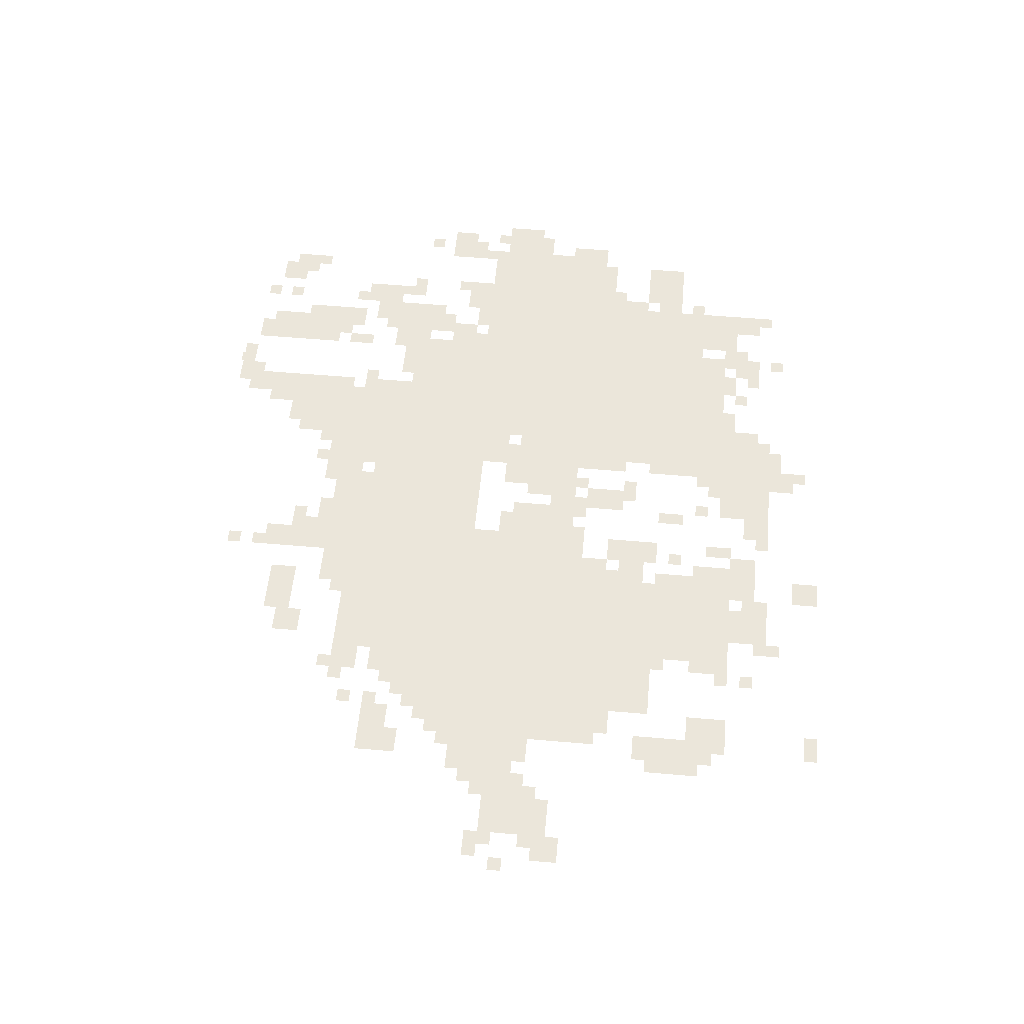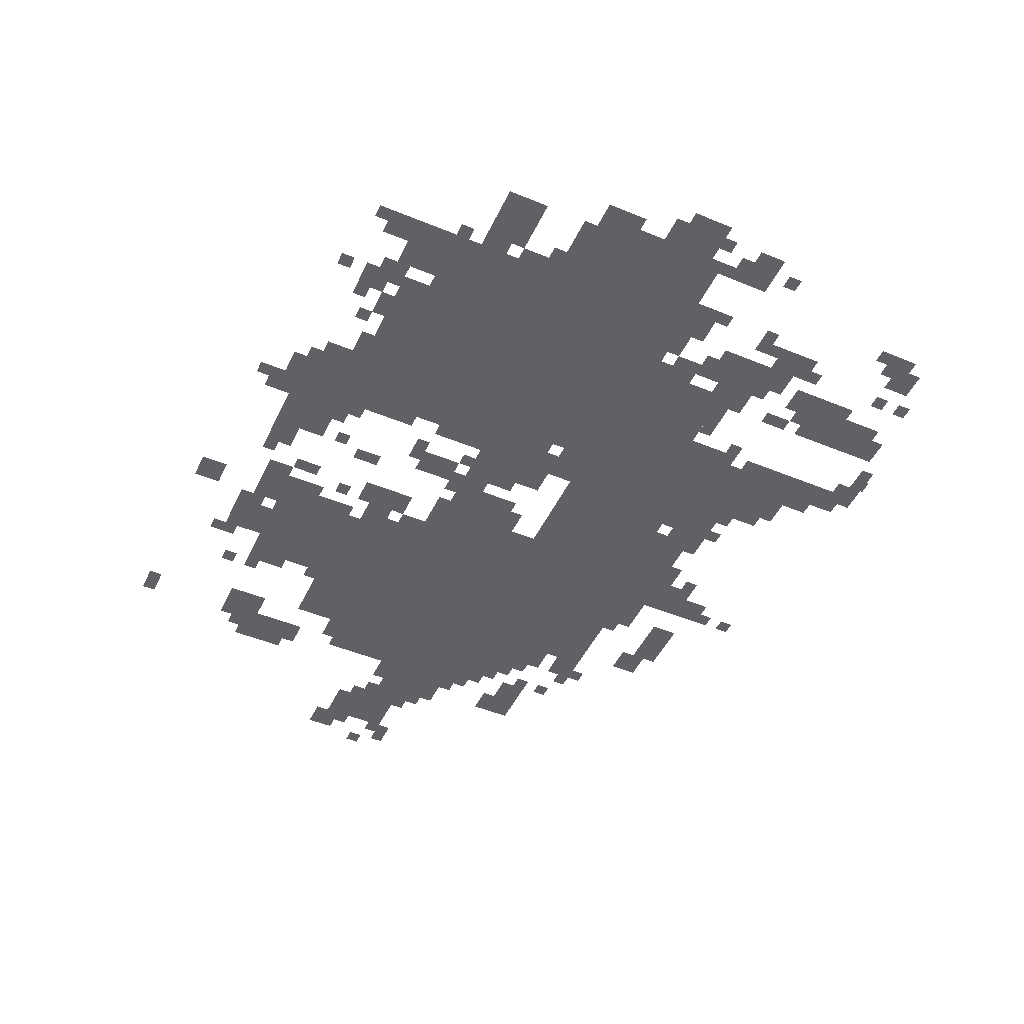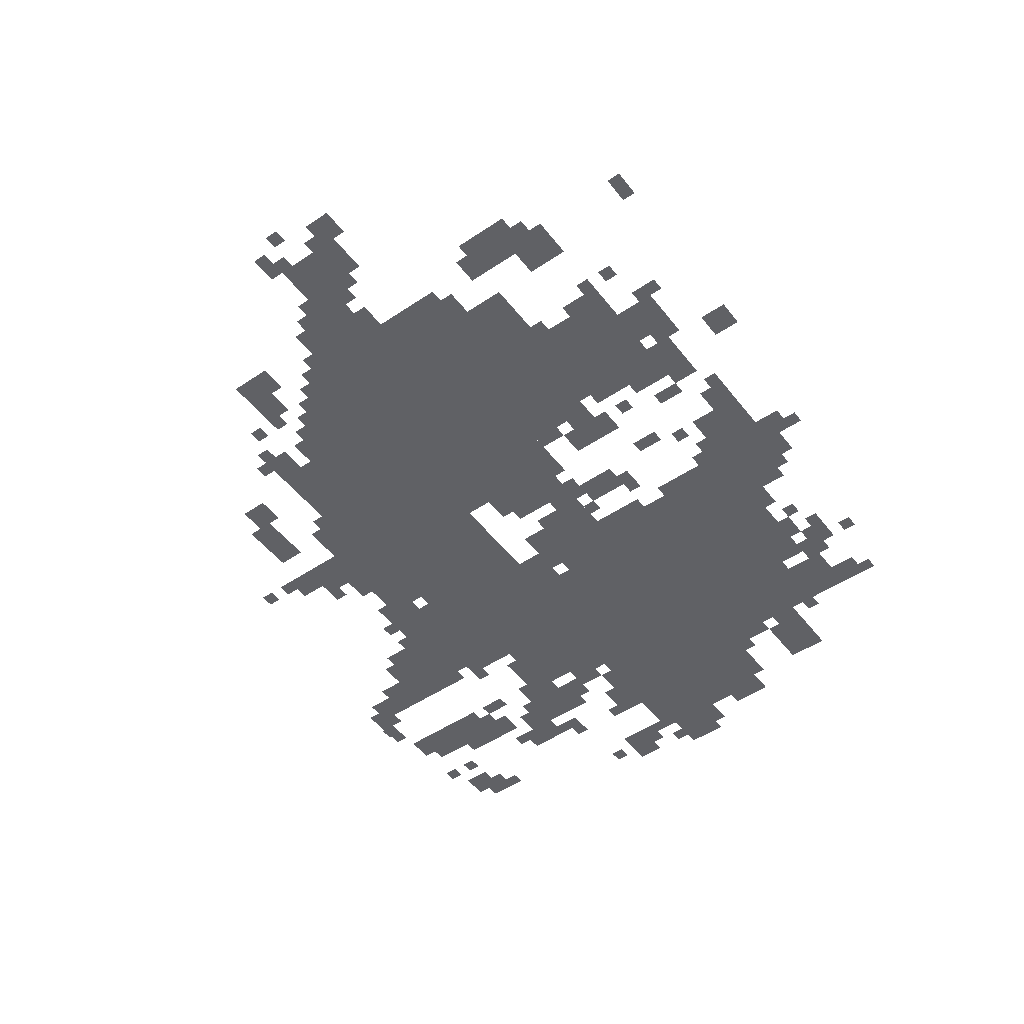
<metadata>
{"format":"obj","ext":"obj","renderer":"f3d","projection":"perspective","resolution":1024,"background":"white","views":[{"elev":54.7,"azim":95.3,"up":"+Z"},{"elev":-48.1,"azim":-114.8,"up":"+Z"},{"elev":-49.9,"azim":126.5,"up":"+Z"}]}
</metadata>
<code>
g xiafei-mesh
v -1280 902 0
v -1280 1350 0
v -1600 1350 0
v -1600 902 0
v -448 838 0
v -448 1158 0
v -864 1158 0
v -864 838 0
v -1280 486 0
v -1280 902 0
v -1600 902 0
v -1600 486 0
v -864 422 0
v -864 710 0
v -1280 710 0
v -1280 422 0
v -448 550 0
v -448 838 0
v -864 838 0
v -864 550 0
v -1600 678 0
v -1600 1030 0
v -1920 1030 0
v -1920 678 0
v -608 1158 0
v -608 1382 0
v -832 1382 0
v -832 1158 0
v -576 390 0
v -576 550 0
v -864 550 0
v -864 390 0
v -864 774 0
v -864 998 0
v -992 998 0
v -992 774 0
v -1632 1190 0
v -1632 1382 0
v -1760 1382 0
v -1760 1190 0
v -1216 1158 0
v -1216 1510 0
v -1280 1510 0
v -1280 1158 0
v -1216 806 0
v -1216 1158 0
v -1280 1158 0
v -1280 806 0
v -352 838 0
v -352 1062 0
v -448 1062 0
v -448 838 0
v -1056 1350 0
v -1056 1478 0
v -1216 1478 0
v -1216 1350 0
v -1280 326 0
v -1280 486 0
v -1408 486 0
v -1408 326 0
v -1632 1030 0
v -1632 1190 0
v -1760 1190 0
v -1760 1030 0
v -1280 166 0
v -1280 326 0
v -1408 326 0
v -1408 166 0
v -352 646 0
v -352 838 0
v -448 838 0
v -448 646 0
v -1120 774 0
v -1120 966 0
v -1216 966 0
v -1216 774 0
v -96 806 0
v -96 934 0
v -224 934 0
v -224 806 0
v -224 742 0
v -224 870 0
v -352 870 0
v -352 742 0
v -1024 326 0
v -1024 390 0
v -1280 390 0
v -1280 326 0
v -768 326 0
v -768 390 0
v -1024 390 0
v -1024 326 0
v -1632 390 0
v -1632 550 0
v -1728 550 0
v -1728 390 0
v -1792 1126 0
v -1792 1222 0
v -1920 1222 0
v -1920 1126 0
v -1952 710 0
v -1952 806 0
v -2047 806 0
v -2047 710 0
v -672 1382 0
v -672 1478 0
v -768 1478 0
v -768 1382 0
v -896 1062 0
v -896 1190 0
v -960 1190 0
v -960 1062 0
v -800 1382 0
v -800 1446 0
v -928 1446 0
v -928 1382 0
v -288 486 0
v -288 550 0
v -416 550 0
v -416 486 0
v -672 198 0
v -672 262 0
v -800 262 0
v -800 198 0
v -1568 134 0
v -1568 262 0
v -1632 262 0
v -1632 134 0
v -992 902 0
v -992 966 0
v -1120 966 0
v -1120 902 0
v -1920 550 0
v -1920 774 0
v -1952 774 0
v -1952 550 0
v -1920 774 0
v -1920 998 0
v -1952 998 0
v -1952 774 0
v -1280 1350 0
v -1280 1446 0
v -1344 1446 0
v -1344 1350 0
v -1728 326 0
v -1728 422 0
v -1792 422 0
v -1792 326 0
v -1568 38 0
v -1568 134 0
v -1632 134 0
v -1632 38 0
v -1728 614 0
v -1728 678 0
v -1824 678 0
v -1824 614 0
v -992 806 0
v -992 902 0
v -1056 902 0
v -1056 806 0
v -1056 998 0
v -1056 1094 0
v -1120 1094 0
v -1120 998 0
v -1184 710 0
v -1184 774 0
v -1280 774 0
v -1280 710 0
v -864 710 0
v -864 774 0
v -960 774 0
v -960 710 0
v -320 1158 0
v -320 1254 0
v -384 1254 0
v -384 1158 0
v -1632 230 0
v -1632 326 0
v -1696 326 0
v -1696 230 0
v -384 1286 0
v -384 1382 0
v -448 1382 0
v -448 1286 0
v -320 1254 0
v -320 1350 0
v -384 1350 0
v -384 1254 0
v -1408 166 0
v -1408 326 0
v -1440 326 0
v -1440 166 0
v -1408 6 0
v -1408 166 0
v -1440 166 0
v -1440 6 0
v -992 1414 0
v -992 1478 0
v -1056 1478 0
v -1056 1414 0
v -1152 1478 0
v -1152 1542 0
v -1216 1542 0
v -1216 1478 0
v -800 1542 0
v -800 1606 0
v -864 1606 0
v -864 1542 0
v -512 390 0
v -512 454 0
v -576 454 0
v -576 390 0
v -512 486 0
v -512 550 0
v -576 550 0
v -576 486 0
v -1344 102 0
v -1344 166 0
v -1408 166 0
v -1408 102 0
v -608 230 0
v -608 294 0
v -672 294 0
v -672 230 0
v -1824 102 0
v -1824 166 0
v -1888 166 0
v -1888 102 0
v -1696 1382 0
v -1696 1446 0
v -1760 1446 0
v -1760 1382 0
v -1536 1382 0
v -1536 1446 0
v -1600 1446 0
v -1600 1382 0
v -1952 550 0
v -1952 614 0
v -2016 614 0
v -2016 550 0
v -1600 582 0
v -1600 646 0
v -1664 646 0
v -1664 582 0
v -1600 1030 0
v -1600 1158 0
v -1632 1158 0
v -1632 1030 0
v -992 390 0
v -992 422 0
v -1120 422 0
v -1120 390 0
v -1600 1158 0
v -1600 1286 0
v -1632 1286 0
v -1632 1158 0
v -864 390 0
v -864 422 0
v -992 422 0
v -992 390 0
v -1632 166 0
v -1632 230 0
v -1696 230 0
v -1696 166 0
v -1184 1254 0
v -1184 1350 0
v -1216 1350 0
v -1216 1254 0
v -1184 1158 0
v -1184 1254 0
v -1216 1254 0
v -1216 1158 0
v -864 230 0
v -864 326 0
v -896 326 0
v -896 230 0
v -1184 294 0
v -1184 326 0
v -1280 326 0
v -1280 294 0
v -832 1286 0
v -832 1382 0
v -864 1382 0
v -864 1286 0
v -832 1190 0
v -832 1286 0
v -864 1286 0
v -864 1190 0
v -1472 454 0
v -1472 486 0
v -1568 486 0
v -1568 454 0
v -896 230 0
v -896 326 0
v -928 326 0
v -928 230 0
v -448 1158 0
v -448 1190 0
v -544 1190 0
v -544 1158 0
v -32 934 0
v -32 966 0
v -128 966 0
v -128 934 0
v -1088 294 0
v -1088 326 0
v -1184 326 0
v -1184 294 0
v -864 134 0
v -864 230 0
v -896 230 0
v -896 134 0
v -864 1094 0
v -864 1158 0
v -896 1158 0
v -896 1094 0
v -1088 1094 0
v -1088 1126 0
v -1152 1126 0
v -1152 1094 0
v -384 1062 0
v -384 1094 0
v -448 1094 0
v -448 1062 0
v -32 966 0
v -32 998 0
v -96 998 0
v -96 966 0
v -864 998 0
v -864 1062 0
v -896 1062 0
v -896 998 0
v -1024 966 0
v -1024 998 0
v -1088 998 0
v -1088 966 0
v -1760 1158 0
v -1760 1222 0
v -1792 1222 0
v -1792 1158 0
v -1600 1350 0
v -1600 1414 0
v -1632 1414 0
v -1632 1350 0
v -928 1318 0
v -928 1382 0
v -960 1382 0
v -960 1318 0
v -640 1446 0
v -640 1510 0
v -672 1510 0
v -672 1446 0
v -768 1414 0
v -768 1478 0
v -800 1478 0
v -800 1414 0
v -1120 1318 0
v -1120 1350 0
v -1184 1350 0
v -1184 1318 0
v -1024 1190 0
v -1024 1254 0
v -1056 1254 0
v -1056 1190 0
v -1344 1350 0
v -1344 1382 0
v -1408 1382 0
v -1408 1350 0
v -1472 1350 0
v -1472 1382 0
v -1536 1382 0
v -1536 1350 0
v -960 294 0
v -960 326 0
v -1024 326 0
v -1024 294 0
v -1568 294 0
v -1568 358 0
v -1600 358 0
v -1600 294 0
v -288 550 0
v -288 582 0
v -352 582 0
v -352 550 0
v -1664 358 0
v -1664 390 0
v -1728 390 0
v -1728 358 0
v -1568 422 0
v -1568 454 0
v -1632 454 0
v -1632 422 0
v -1760 422 0
v -1760 486 0
v -1792 486 0
v -1792 422 0
v -1632 550 0
v -1632 582 0
v -1696 582 0
v -1696 550 0
v -384 614 0
v -384 646 0
v -448 646 0
v -448 614 0
v -64 774 0
v -64 838 0
v -96 838 0
v -96 774 0
v -1088 838 0
v -1088 902 0
v -1120 902 0
v -1120 838 0
v -288 870 0
v -288 902 0
v -352 902 0
v -352 870 0
v -1376 38 0
v -1376 102 0
v -1408 102 0
v -1408 38 0
v -1792 70 0
v -1792 134 0
v -1824 134 0
v -1824 70 0
v -1664 646 0
v -1664 678 0
v -1728 678 0
v -1728 646 0
v -1952 806 0
v -1952 838 0
v -2016 838 0
v -2016 806 0
v -352 1574 0
v -352 1606 0
v -416 1606 0
v -416 1574 0
v -1152 390 0
v -1152 422 0
v -1216 422 0
v -1216 390 0
v -1408 358 0
v -1408 422 0
v -1440 422 0
v -1440 358 0
v -1408 422 0
v -1408 486 0
v -1440 486 0
v -1440 422 0
v -864 1318 0
v -864 1382 0
v -896 1382 0
v -896 1318 0
v -576 1318 0
v -576 1382 0
v -608 1382 0
v -608 1318 0
v -1216 390 0
v -1216 422 0
v -1280 422 0
v -1280 390 0
v -1184 966 0
v -1184 1030 0
v -1216 1030 0
v -1216 966 0
v -1568 454 0
v -1568 486 0
v -1632 486 0
v -1632 454 0
v -128 934 0
v -128 966 0
v -192 966 0
v -192 934 0
v -544 1158 0
v -544 1190 0
v -608 1190 0
v -608 1158 0
v -1184 1030 0
v -1184 1094 0
v -1216 1094 0
v -1216 1030 0
v -288 1190 0
v -288 1254 0
v -320 1254 0
v -320 1190 0
v -896 166 0
v -896 230 0
v -928 230 0
v -928 166 0
v -1760 1062 0
v -1760 1126 0
v -1792 1126 0
v -1792 1062 0
v -256 710 0
v -256 742 0
v -320 742 0
v -320 710 0
v -288 1254 0
v -288 1318 0
v -320 1318 0
v -320 1254 0
v -928 262 0
v -928 326 0
v -960 326 0
v -960 262 0
v -1248 230 0
v -1248 294 0
v -1280 294 0
v -1280 230 0
v -1632 102 0
v -1632 166 0
v -1664 166 0
v -1664 102 0
v -1440 6 0
v -1440 38 0
v -1504 38 0
v -1504 6 0
v -1952 934 0
v -1952 998 0
v -1984 998 0
v -1984 934 0
v -416 422 0
v -416 454 0
v -448 454 0
v -448 422 0
v -480 518 0
v -480 550 0
v -512 550 0
v -512 518 0
v -1952 486 0
v -1952 518 0
v -1984 518 0
v -1984 486 0
v -1792 454 0
v -1792 486 0
v -1824 486 0
v -1824 454 0
v -416 486 0
v -416 518 0
v -448 518 0
v -448 486 0
v -1600 486 0
v -1600 518 0
v -1632 518 0
v -1632 486 0
v -192 774 0
v -192 806 0
v -224 806 0
v -224 774 0
v -416 582 0
v -416 614 0
v -448 614 0
v -448 582 0
v -1984 678 0
v -1984 710 0
v -2016 710 0
v -2016 678 0
v -1952 614 0
v -1952 646 0
v -1984 646 0
v -1984 614 0
v -1600 646 0
v -1600 678 0
v -1632 678 0
v -1632 646 0
v -992 774 0
v -992 806 0
v -1024 806 0
v -1024 774 0
v -1792 582 0
v -1792 614 0
v -1824 614 0
v -1824 582 0
v -320 678 0
v -320 710 0
v -352 710 0
v -352 678 0
v -1216 774 0
v -1216 806 0
v -1248 806 0
v -1248 774 0
v -480 390 0
v -480 422 0
v -512 422 0
v -512 390 0
v -1824 70 0
v -1824 102 0
v -1856 102 0
v -1856 70 0
v -1440 38 0
v -1440 70 0
v -1472 70 0
v -1472 38 0
v -1728 38 0
v -1728 70 0
v -1760 70 0
v -1760 38 0
v -864 70 0
v -864 102 0
v -896 102 0
v -896 70 0
v -960 230 0
v -960 262 0
v -992 262 0
v -992 230 0
v -1856 166 0
v -1856 198 0
v -1888 198 0
v -1888 166 0
v -1728 102 0
v -1728 134 0
v -1760 134 0
v -1760 102 0
v -1472 0 0
v -1472 6 0
v -1504 6 0
v -1504 0 0
v -1440 358 0
v -1440 390 0
v -1472 390 0
v -1472 358 0
v -736 358 0
v -736 390 0
v -768 390 0
v -768 358 0
v -512 358 0
v -512 390 0
v -544 390 0
v -544 358 0
v -1728 294 0
v -1728 326 0
v -1760 326 0
v -1760 294 0
v -1600 262 0
v -1600 294 0
v -1632 294 0
v -1632 262 0
v -1216 262 0
v -1216 294 0
v -1248 294 0
v -1248 262 0
v -1152 262 0
v -1152 294 0
v -1184 294 0
v -1184 262 0
v -1568 1478 0
v -1568 1510 0
v -1600 1510 0
v -1600 1478 0
v -1184 1542 0
v -1184 1574 0
v -1216 1574 0
v -1216 1542 0
v -1504 6 0
v -1504 38 0
v -1536 38 0
v -1536 6 0
v -960 1446 0
v -960 1478 0
v -992 1478 0
v -992 1446 0
v -544 1414 0
v -544 1446 0
v -576 1446 0
v -576 1414 0
v -1728 1446 0
v -1728 1478 0
v -1760 1478 0
v -1760 1446 0
v -1280 1446 0
v -1280 1478 0
v -1312 1478 0
v -1312 1446 0
v -1632 70 0
v -1632 102 0
v -1664 102 0
v -1664 70 0
v -1760 1030 0
v -1760 1062 0
v -1792 1062 0
v -1792 1030 0
v -864 1286 0
v -864 1318 0
v -896 1318 0
v -896 1286 0
v -576 1286 0
v -576 1318 0
v -608 1318 0
v -608 1286 0
v -1952 902 0
v -1952 934 0
v -1984 934 0
v -1984 902 0
v -1248 198 0
v -1248 230 0
v -1280 230 0
v -1280 198 0
v -928 230 0
v -928 262 0
v -960 262 0
v -960 230 0
v -320 710 0
v -320 742 0
v -352 742 0
v -352 710 0
v -1504 1414 0
v -1504 1446 0
v -1536 1446 0
v -1536 1414 0
v -1120 966 0
v -1120 998 0
v -1152 998 0
v -1152 966 0
v -1792 1030 0
v -1792 1062 0
v -1824 1062 0
v -1824 1030 0
v -576 1190 0
v -576 1222 0
v -608 1222 0
v -608 1190 0
v -64 902 0
v -64 934 0
v -96 934 0
v -96 902 0
v -32 774 0
v -32 806 0
v -64 806 0
v -64 774 0
v 0 838 0
v 0 870 0
v -32 870 0
v -32 838 0
v -224 870 0
v -224 902 0
v -256 902 0
v -256 870 0
v -896 1222 0
v -896 1254 0
v -928 1254 0
v -928 1222 0
v -544 1350 0
v -544 1382 0
v -576 1382 0
v -576 1350 0
v -352 1350 0
v -352 1382 0
v -384 1382 0
v -384 1350 0
v -1440 1382 0
v -1440 1414 0
v -1472 1414 0
v -1472 1382 0
v -1568 1350 0
v -1568 1382 0
v -1600 1382 0
v -1600 1350 0
v -1760 1254 0
v -1760 1286 0
v -1792 1286 0
v -1792 1254 0
v -1152 1286 0
v -1152 1318 0
v -1184 1318 0
v -1184 1286 0
v -1056 1286 0
v -1056 1318 0
v -1088 1318 0
v -1088 1286 0
g xiafei-mesh_0
f 3 2 1
f 1 4 3
f 7 6 5
f 5 8 7
f 11 10 9
f 9 12 11
f 15 14 13
f 13 16 15
f 19 18 17
f 17 20 19
f 23 22 21
f 21 24 23
f 27 26 25
f 25 28 27
f 31 30 29
f 29 32 31
f 35 34 33
f 33 36 35
f 39 38 37
f 37 40 39
f 43 42 41
f 41 44 43
f 47 46 45
f 45 48 47
f 51 50 49
f 49 52 51
f 55 54 53
f 53 56 55
f 59 58 57
f 57 60 59
f 63 62 61
f 61 64 63
f 67 66 65
f 65 68 67
f 71 70 69
f 69 72 71
f 75 74 73
f 73 76 75
f 79 78 77
f 77 80 79
f 83 82 81
f 81 84 83
f 87 86 85
f 85 88 87
f 91 90 89
f 89 92 91
f 95 94 93
f 93 96 95
f 99 98 97
f 97 100 99
f 103 102 101
f 101 104 103
f 107 106 105
f 105 108 107
f 111 110 109
f 109 112 111
f 115 114 113
f 113 116 115
f 119 118 117
f 117 120 119
f 123 122 121
f 121 124 123
f 127 126 125
f 125 128 127
f 131 130 129
f 129 132 131
f 135 134 133
f 133 136 135
f 139 138 137
f 137 140 139
f 143 142 141
f 141 144 143
f 147 146 145
f 145 148 147
f 151 150 149
f 149 152 151
f 155 154 153
f 153 156 155
f 159 158 157
f 157 160 159
f 163 162 161
f 161 164 163
f 167 166 165
f 165 168 167
f 171 170 169
f 169 172 171
f 175 174 173
f 173 176 175
f 179 178 177
f 177 180 179
f 183 182 181
f 181 184 183
f 187 186 185
f 185 188 187
f 191 190 189
f 189 192 191
f 195 194 193
f 193 196 195
f 199 198 197
f 197 200 199
f 203 202 201
f 201 204 203
f 207 206 205
f 205 208 207
f 211 210 209
f 209 212 211
f 215 214 213
f 213 216 215
f 219 218 217
f 217 220 219
f 223 222 221
f 221 224 223
f 227 226 225
f 225 228 227
f 231 230 229
f 229 232 231
f 235 234 233
f 233 236 235
f 239 238 237
f 237 240 239
f 243 242 241
f 241 244 243
f 247 246 245
f 245 248 247
f 251 250 249
f 249 252 251
f 255 254 253
f 253 256 255
f 259 258 257
f 257 260 259
f 263 262 261
f 261 264 263
f 267 266 265
f 265 268 267
f 271 270 269
f 269 272 271
f 275 274 273
f 273 276 275
f 279 278 277
f 277 280 279
f 283 282 281
f 281 284 283
f 287 286 285
f 285 288 287
f 291 290 289
f 289 292 291
f 295 294 293
f 293 296 295
f 299 298 297
f 297 300 299
f 303 302 301
f 301 304 303
f 307 306 305
f 305 308 307
f 311 310 309
f 309 312 311
f 315 314 313
f 313 316 315
f 319 318 317
f 317 320 319
f 323 322 321
f 321 324 323
f 327 326 325
f 325 328 327
f 331 330 329
f 329 332 331
f 335 334 333
f 333 336 335
f 339 338 337
f 337 340 339
f 343 342 341
f 341 344 343
f 347 346 345
f 345 348 347
f 351 350 349
f 349 352 351
f 355 354 353
f 353 356 355
f 359 358 357
f 357 360 359
f 363 362 361
f 361 364 363
f 367 366 365
f 365 368 367
f 371 370 369
f 369 372 371
f 375 374 373
f 373 376 375
f 379 378 377
f 377 380 379
f 383 382 381
f 381 384 383
f 387 386 385
f 385 388 387
f 391 390 389
f 389 392 391
f 395 394 393
f 393 396 395
f 399 398 397
f 397 400 399
f 403 402 401
f 401 404 403
f 407 406 405
f 405 408 407
f 411 410 409
f 409 412 411
f 415 414 413
f 413 416 415
f 419 418 417
f 417 420 419
f 423 422 421
f 421 424 423
f 427 426 425
f 425 428 427
f 431 430 429
f 429 432 431
f 435 434 433
f 433 436 435
f 439 438 437
f 437 440 439
f 443 442 441
f 441 444 443
f 447 446 445
f 445 448 447
f 451 450 449
f 449 452 451
f 455 454 453
f 453 456 455
f 459 458 457
f 457 460 459
f 463 462 461
f 461 464 463
f 467 466 465
f 465 468 467
f 471 470 469
f 469 472 471
f 475 474 473
f 473 476 475
f 479 478 477
f 477 480 479
f 483 482 481
f 481 484 483
f 487 486 485
f 485 488 487
f 491 490 489
f 489 492 491
f 495 494 493
f 493 496 495
f 499 498 497
f 497 500 499
f 503 502 501
f 501 504 503
f 507 506 505
f 505 508 507
f 511 510 509
f 509 512 511
f 515 514 513
f 513 516 515
f 519 518 517
f 517 520 519
f 523 522 521
f 521 524 523
f 527 526 525
f 525 528 527
f 531 530 529
f 529 532 531
f 535 534 533
f 533 536 535
f 539 538 537
f 537 540 539
f 543 542 541
f 541 544 543
f 547 546 545
f 545 548 547
f 551 550 549
f 549 552 551
f 555 554 553
f 553 556 555
f 559 558 557
f 557 560 559
f 563 562 561
f 561 564 563
f 567 566 565
f 565 568 567
f 571 570 569
f 569 572 571
f 575 574 573
f 573 576 575
f 579 578 577
f 577 580 579
f 583 582 581
f 581 584 583
f 587 586 585
f 585 588 587
f 591 590 589
f 589 592 591
f 595 594 593
f 593 596 595
f 599 598 597
f 597 600 599
f 603 602 601
f 601 604 603
f 607 606 605
f 605 608 607
f 611 610 609
f 609 612 611
f 615 614 613
f 613 616 615
f 619 618 617
f 617 620 619
f 623 622 621
f 621 624 623
f 627 626 625
f 625 628 627
f 631 630 629
f 629 632 631
f 635 634 633
f 633 636 635
f 639 638 637
f 637 640 639
f 643 642 641
f 641 644 643
f 647 646 645
f 645 648 647
f 651 650 649
f 649 652 651
f 655 654 653
f 653 656 655
f 659 658 657
f 657 660 659
f 663 662 661
f 661 664 663
f 667 666 665
f 665 668 667
f 671 670 669
f 669 672 671
f 675 674 673
f 673 676 675
f 679 678 677
f 677 680 679
f 683 682 681
f 681 684 683
f 687 686 685
f 685 688 687
f 691 690 689
f 689 692 691
f 695 694 693
f 693 696 695
f 699 698 697
f 697 700 699
f 703 702 701
f 701 704 703
f 707 706 705
f 705 708 707
f 711 710 709
f 709 712 711
f 715 714 713
f 713 716 715
f 719 718 717
f 717 720 719
f 723 722 721
f 721 724 723
f 727 726 725
f 725 728 727
f 731 730 729
f 729 732 731
f 735 734 733
f 733 736 735
f 739 738 737
f 737 740 739
f 743 742 741
f 741 744 743
f 747 746 745
f 745 748 747
f 751 750 749
f 749 752 751
f 755 754 753
f 753 756 755
f 759 758 757
f 757 760 759
f 763 762 761
f 761 764 763
f 767 766 765
f 765 768 767

</code>
